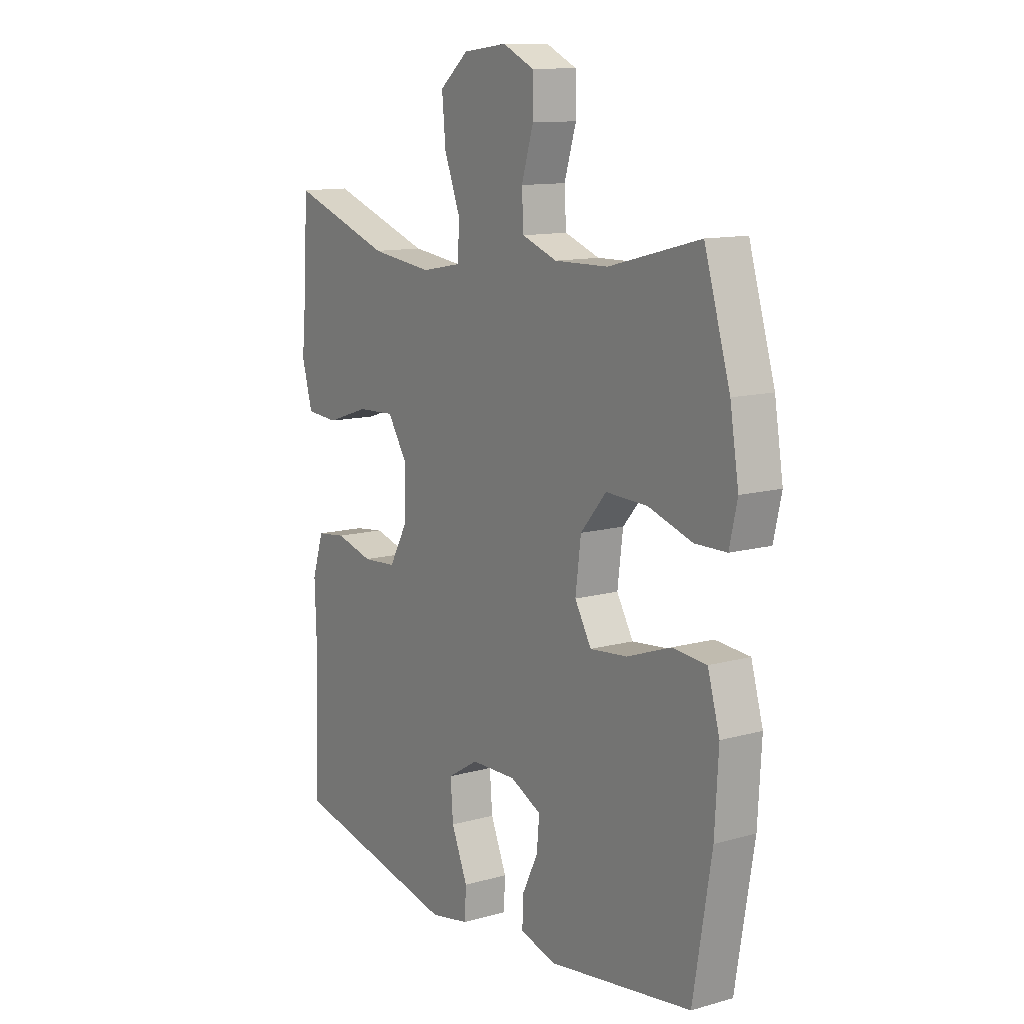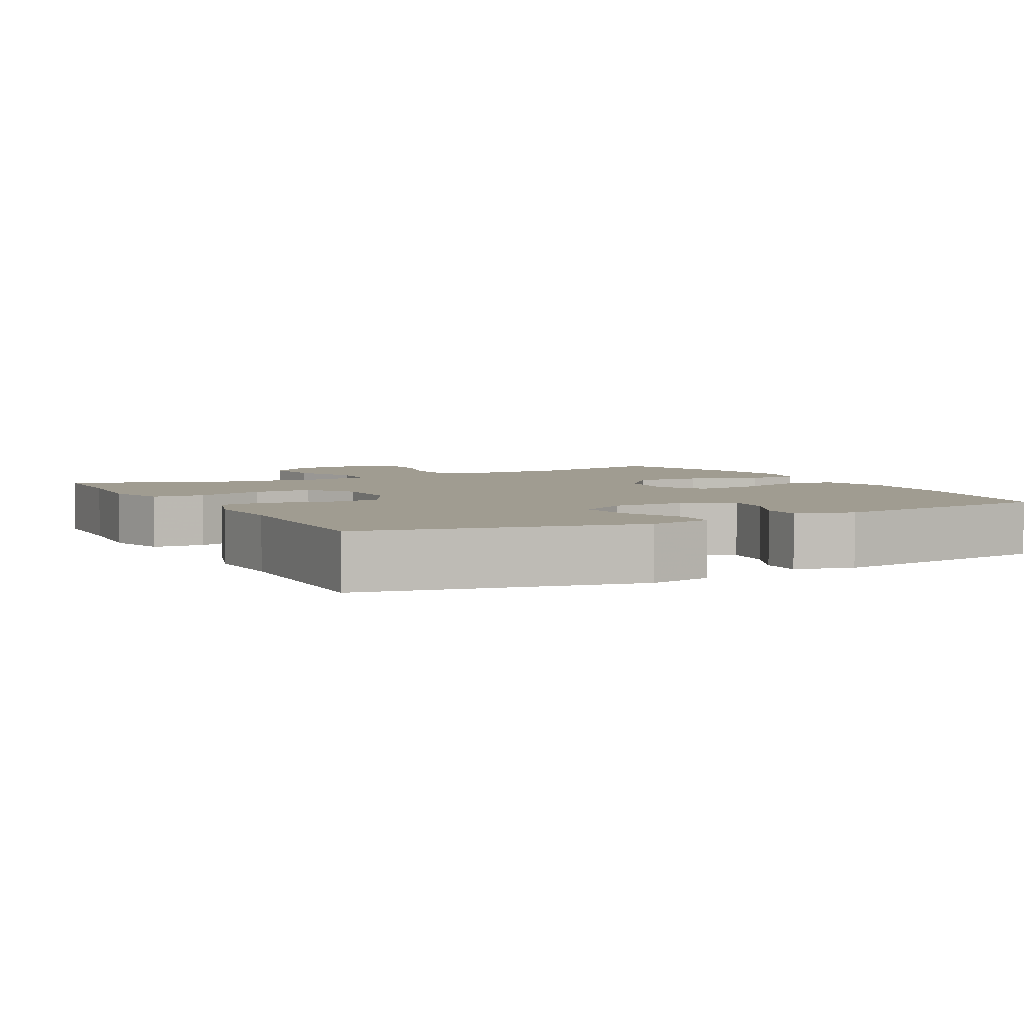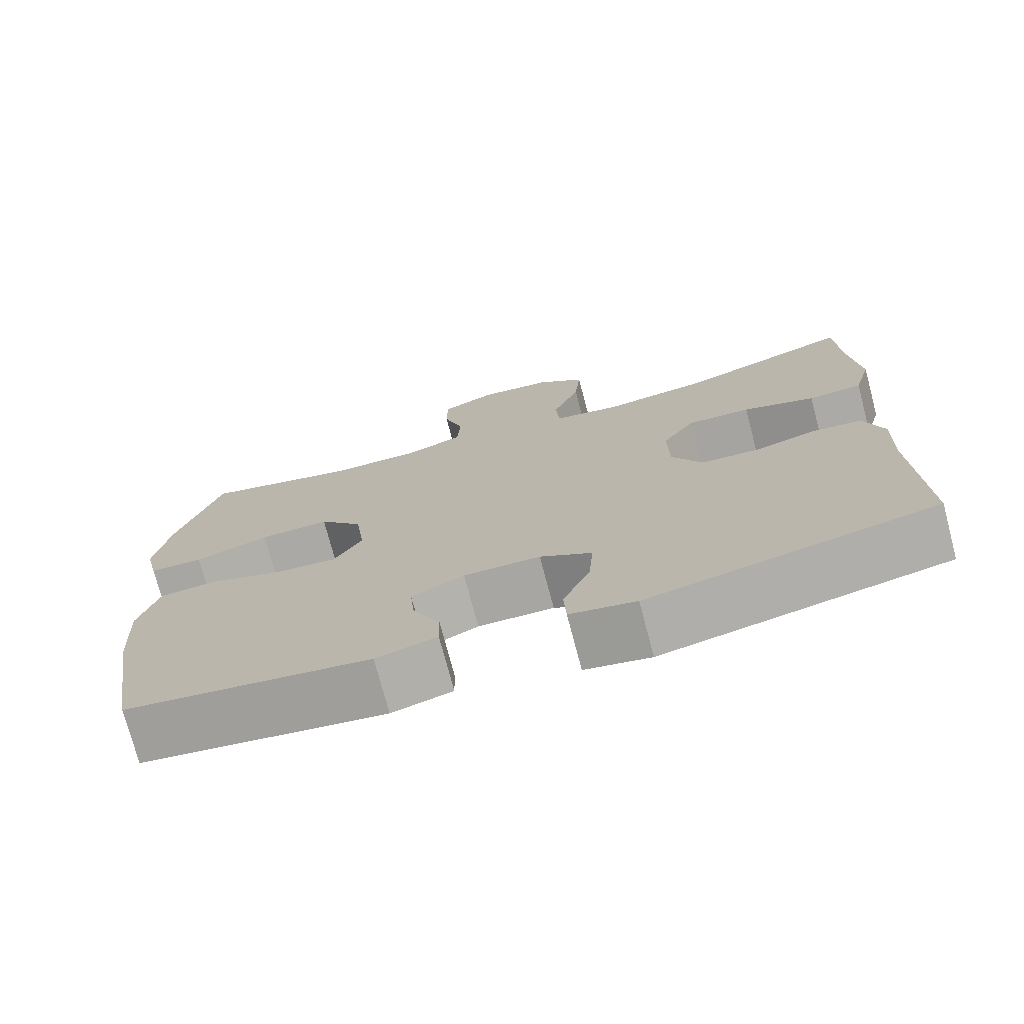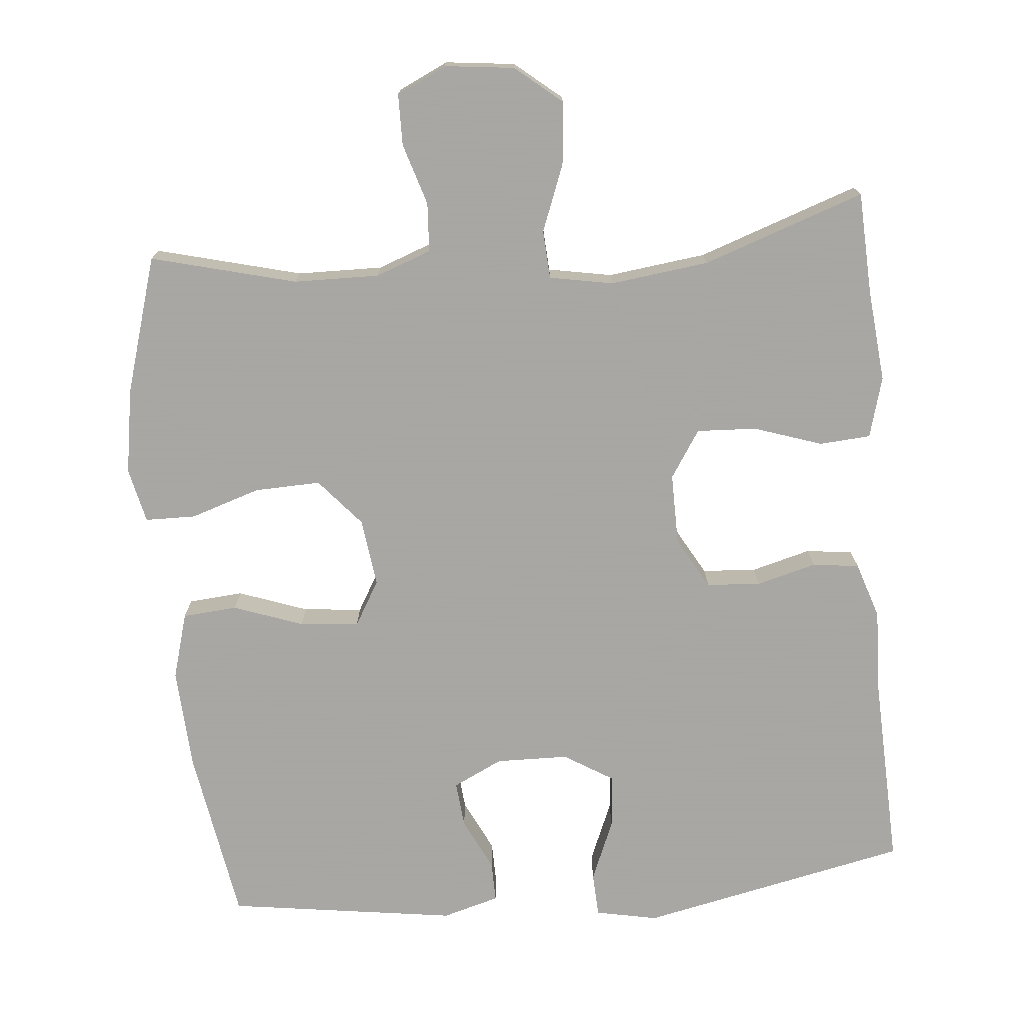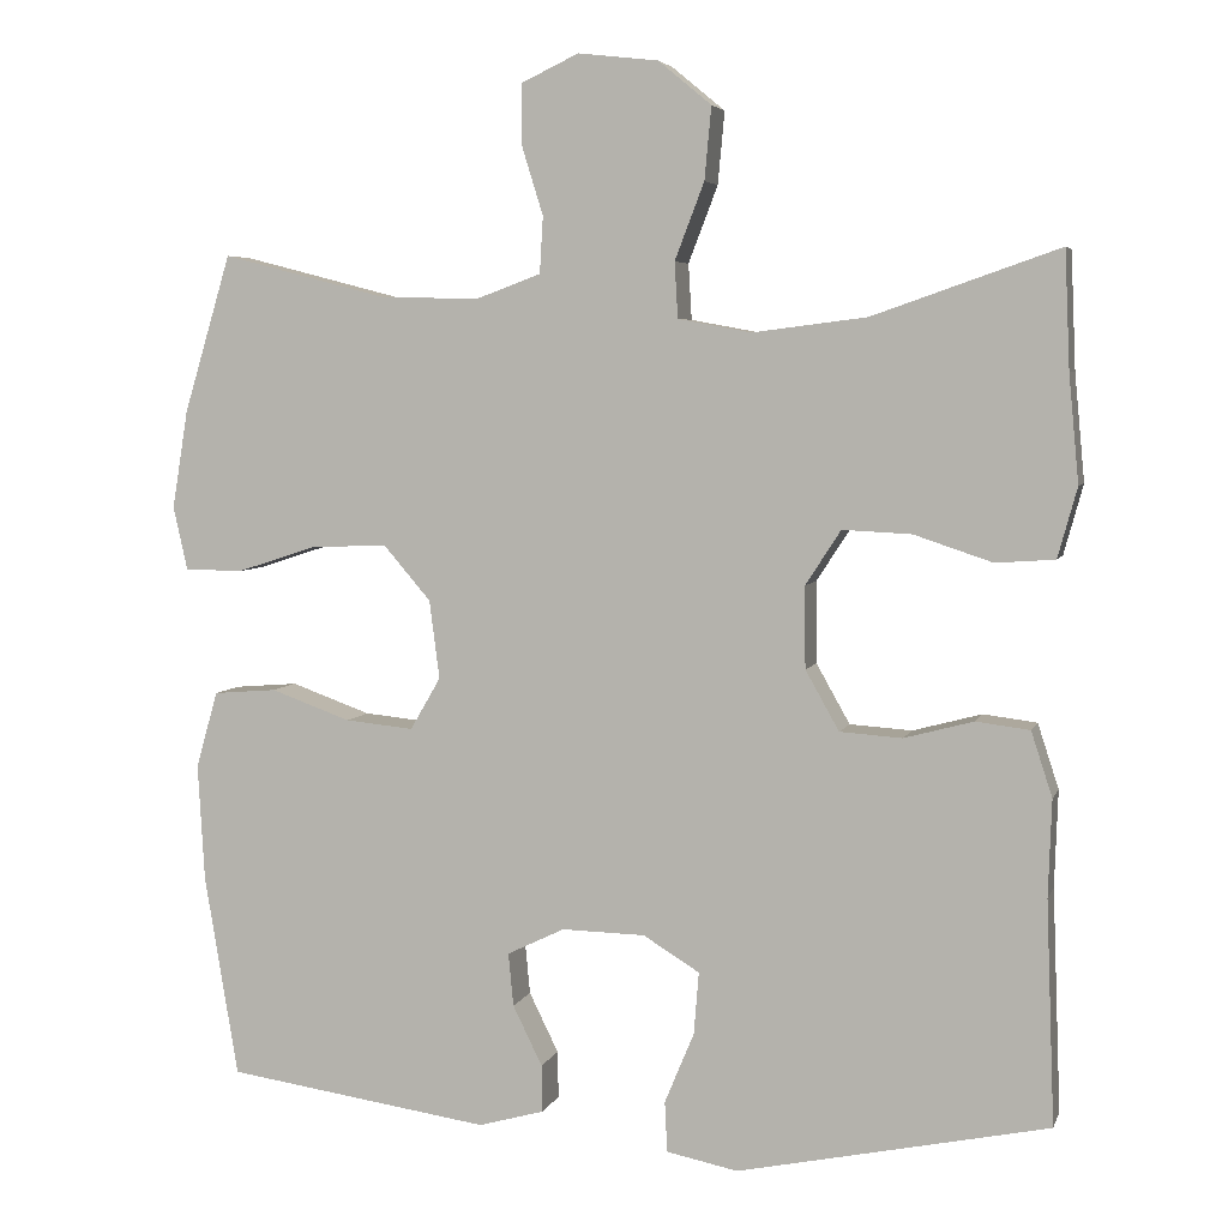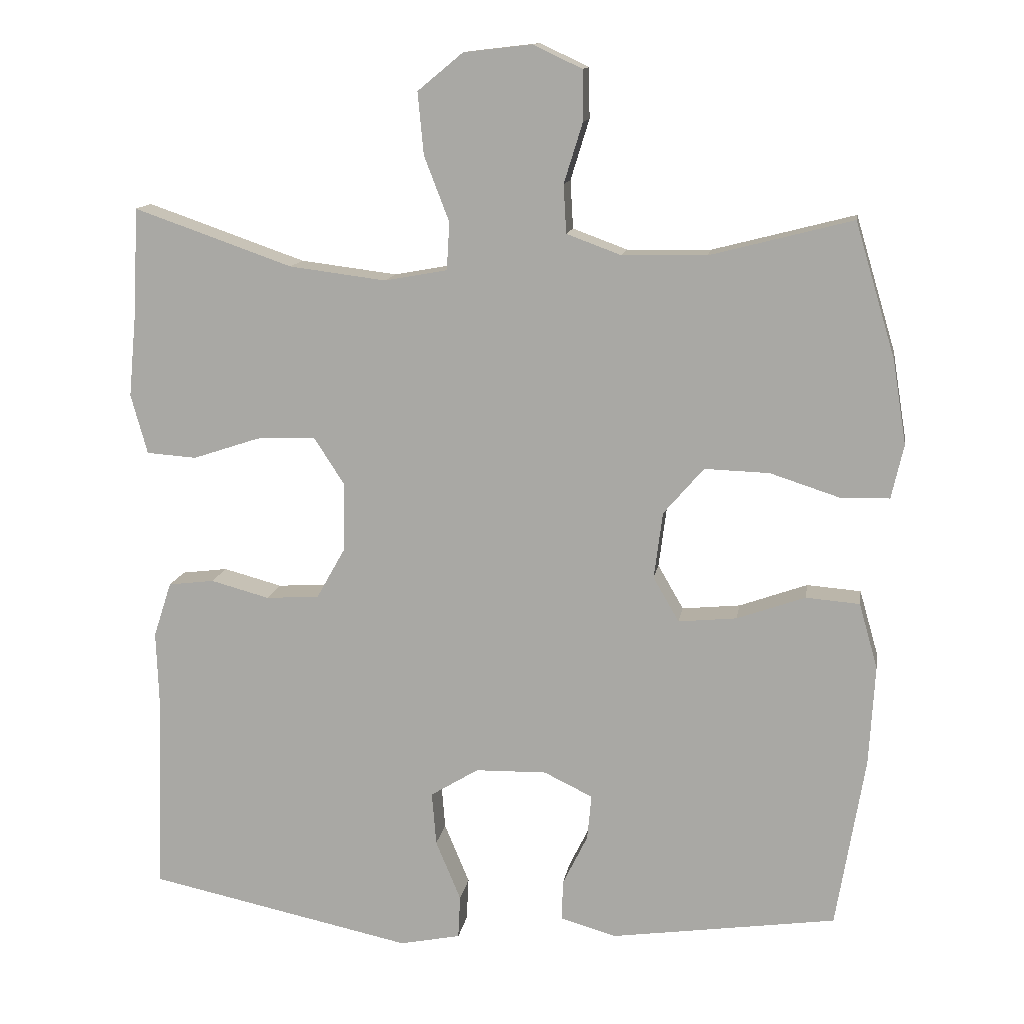
<metadata>
{"format":"obj","ext":"obj","renderer":"f3d","projection":"perspective","resolution":1024,"background":"white","views":[{"elev":11.9,"azim":-123.7,"up":"+Z"},{"elev":4.3,"azim":151.8,"up":"+Y"},{"elev":-74.6,"azim":14.8,"up":"+Z"},{"elev":-74.4,"azim":5.2,"up":"+Y"},{"elev":5.0,"azim":14.8,"up":"+Z"},{"elev":12.9,"azim":-170.9,"up":"+Z"}]}
</metadata>
<code>
v -0.5 0.07 -0.5
v -0.54 0.07 -0.26
v -0.548 0.07 -0.121
v -0.522 0.07 -0.03
v -0.447 0.07 -0.024
v -0.352 0.07 -0.058
v -0.271 0.07 -0.066
v -0.235 0.07 -0.004
v -0.247 0.07 0.089
v -0.303 0.07 0.154
v -0.393 0.07 0.151
v -0.489 0.07 0.12
v -0.558 0.07 0.121
v -0.575 0.07 0.196
v -0.556 0.07 0.313
v -0.5 0.07 0.5
v -0.302 0.07 0.449
v -0.185 0.07 0.447
v -0.109 0.07 0.475
v -0.105 0.07 0.542
v -0.131 0.07 0.626
v -0.13 0.07 0.696
v -0.062 0.07 0.728
v 0.033 0.07 0.717
v 0.096 0.07 0.665
v 0.088 0.07 0.579
v 0.053 0.07 0.488
v 0.057 0.07 0.422
v 0.144 0.07 0.406
v 0.279 0.07 0.423
v 0.5 0.07 0.5
v 0.506 0.07 0.361
v 0.518 0.07 0.234
v 0.495 0.07 0.151
v 0.425 0.07 0.146
v 0.332 0.07 0.177
v 0.25 0.07 0.181
v 0.208 0.07 0.116
v 0.209 0.07 0.019
v 0.249 0.07 -0.052
v 0.323 0.07 -0.057
v 0.405 0.07 -0.035
v 0.469 0.07 -0.043
v 0.494 0.07 -0.12
v 0.49 0.07 -0.235
v 0.5 0.07 -0.5
v 0.131 0.07 -0.578
v 0.046 0.07 -0.561
v 0.043 0.07 -0.501
v 0.078 0.07 -0.417
v 0.084 0.07 -0.343
v 0.017 0.07 -0.302
v -0.082 0.07 -0.3
v -0.15 0.07 -0.333
v -0.144 0.07 -0.396
v -0.109 0.07 -0.467
v -0.108 0.07 -0.523
v -0.186 0.07 -0.545
v -0.5 0 -0.5
v -0.54 0 -0.26
v -0.548 0 -0.121
v -0.522 0 -0.03
v -0.447 0 -0.024
v -0.352 0 -0.058
v -0.271 0 -0.066
v -0.235 0 -0.004
v -0.247 0 0.089
v -0.303 0 0.154
v -0.393 0 0.151
v -0.489 0 0.12
v -0.558 0 0.121
v -0.575 0 0.196
v -0.556 0 0.313
v -0.5 0 0.5
v -0.302 0 0.449
v -0.185 0 0.447
v -0.109 0 0.475
v -0.105 0 0.542
v -0.131 0 0.626
v -0.13 0 0.696
v -0.062 0 0.728
v 0.033 0 0.717
v 0.096 0 0.665
v 0.088 0 0.579
v 0.053 0 0.488
v 0.057 0 0.422
v 0.144 0 0.406
v 0.279 0 0.423
v 0.5 0 0.5
v 0.506 0 0.361
v 0.518 0 0.234
v 0.495 0 0.151
v 0.425 0 0.146
v 0.332 0 0.177
v 0.25 0 0.181
v 0.208 0 0.116
v 0.209 0 0.019
v 0.249 0 -0.052
v 0.323 0 -0.057
v 0.405 0 -0.035
v 0.469 0 -0.043
v 0.494 0 -0.12
v 0.49 0 -0.235
v 0.5 0 -0.5
v 0.131 0 -0.578
v 0.046 0 -0.561
v 0.043 0 -0.501
v 0.078 0 -0.417
v 0.084 0 -0.343
v 0.017 0 -0.302
v -0.082 0 -0.3
v -0.15 0 -0.333
v -0.144 0 -0.396
v -0.109 0 -0.467
v -0.108 0 -0.523
v -0.186 0 -0.545
f 55 56 57 58
f 54 55 58 1
f 53 54 1 2
f 52 53 2 3
f 47 48 49 50
f 45 46 47 50
f 45 50 51
f 44 45 51 52
f 41 42 43 44
f 40 41 44 52
f 33 34 35 36
f 32 33 36 37
f 30 31 32 37
f 29 30 37 38
f 24 25 26 27
f 24 27 28
f 23 24 28
f 20 21 22 23
f 19 20 23 28
f 18 19 28
f 17 18 28 29
f 15 16 17
f 11 12 13 14
f 10 11 14 15
f 3 4 5 6
f 3 6 7
f 39 40 52 3
f 10 15 17 29
f 9 10 29 38
f 8 9 38 39
f 39 3 7
f 7 8 39
f 116 115 114 113
f 59 116 113 112
f 60 59 112 111
f 61 60 111 110
f 108 107 106 105
f 108 105 104 103
f 109 108 103
f 110 109 103 102
f 102 101 100 99
f 110 102 99 98
f 94 93 92 91
f 95 94 91 90
f 95 90 89 88
f 96 95 88 87
f 85 84 83 82
f 86 85 82
f 86 82 81
f 81 80 79 78
f 86 81 78 77
f 86 77 76
f 87 86 76 75
f 75 74 73
f 72 71 70 69
f 73 72 69 68
f 64 63 62 61
f 65 64 61
f 61 110 98 97
f 87 75 73 68
f 96 87 68 67
f 97 96 67 66
f 65 61 97
f 97 66 65
f 1 59 60 2
f 2 60 61 3
f 3 61 62 4
f 4 62 63 5
f 5 63 64 6
f 6 64 65 7
f 7 65 66 8
f 8 66 67 9
f 9 67 68 10
f 10 68 69 11
f 11 69 70 12
f 12 70 71 13
f 13 71 72 14
f 14 72 73 15
f 15 73 74 16
f 16 74 75 17
f 17 75 76 18
f 18 76 77 19
f 19 77 78 20
f 20 78 79 21
f 21 79 80 22
f 22 80 81 23
f 23 81 82 24
f 24 82 83 25
f 25 83 84 26
f 26 84 85 27
f 27 85 86 28
f 28 86 87 29
f 29 87 88 30
f 30 88 89 31
f 31 89 90 32
f 32 90 91 33
f 33 91 92 34
f 34 92 93 35
f 35 93 94 36
f 36 94 95 37
f 37 95 96 38
f 38 96 97 39
f 39 97 98 40
f 40 98 99 41
f 41 99 100 42
f 42 100 101 43
f 43 101 102 44
f 44 102 103 45
f 45 103 104 46
f 46 104 105 47
f 47 105 106 48
f 48 106 107 49
f 49 107 108 50
f 50 108 109 51
f 51 109 110 52
f 52 110 111 53
f 53 111 112 54
f 54 112 113 55
f 55 113 114 56
f 56 114 115 57
f 57 115 116 58
f 58 116 59 1

</code>
